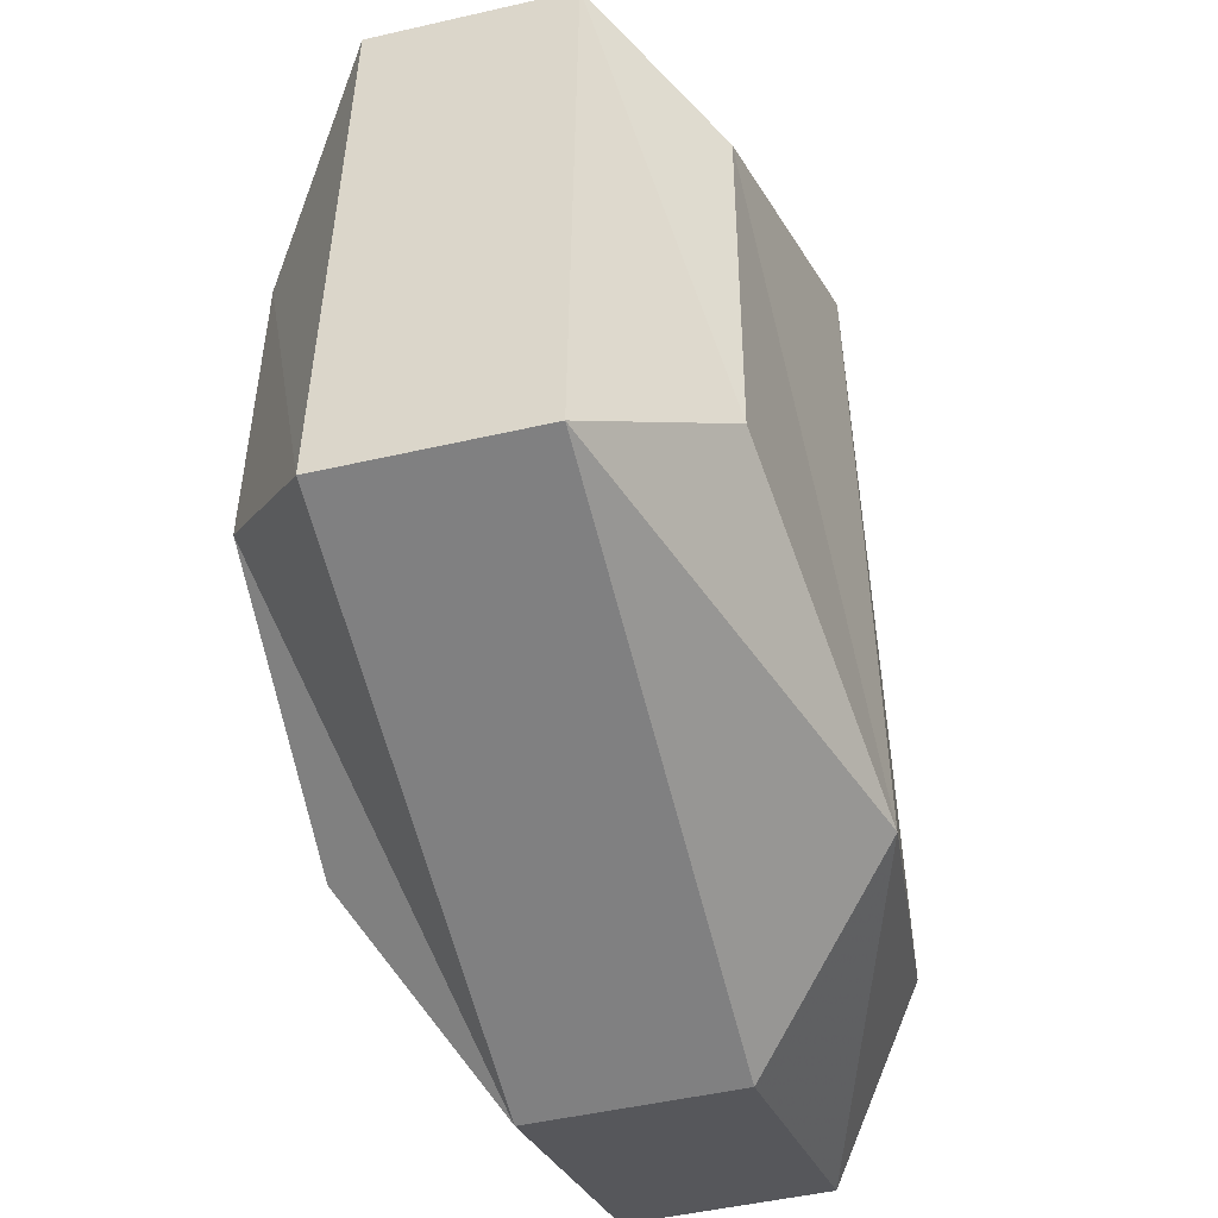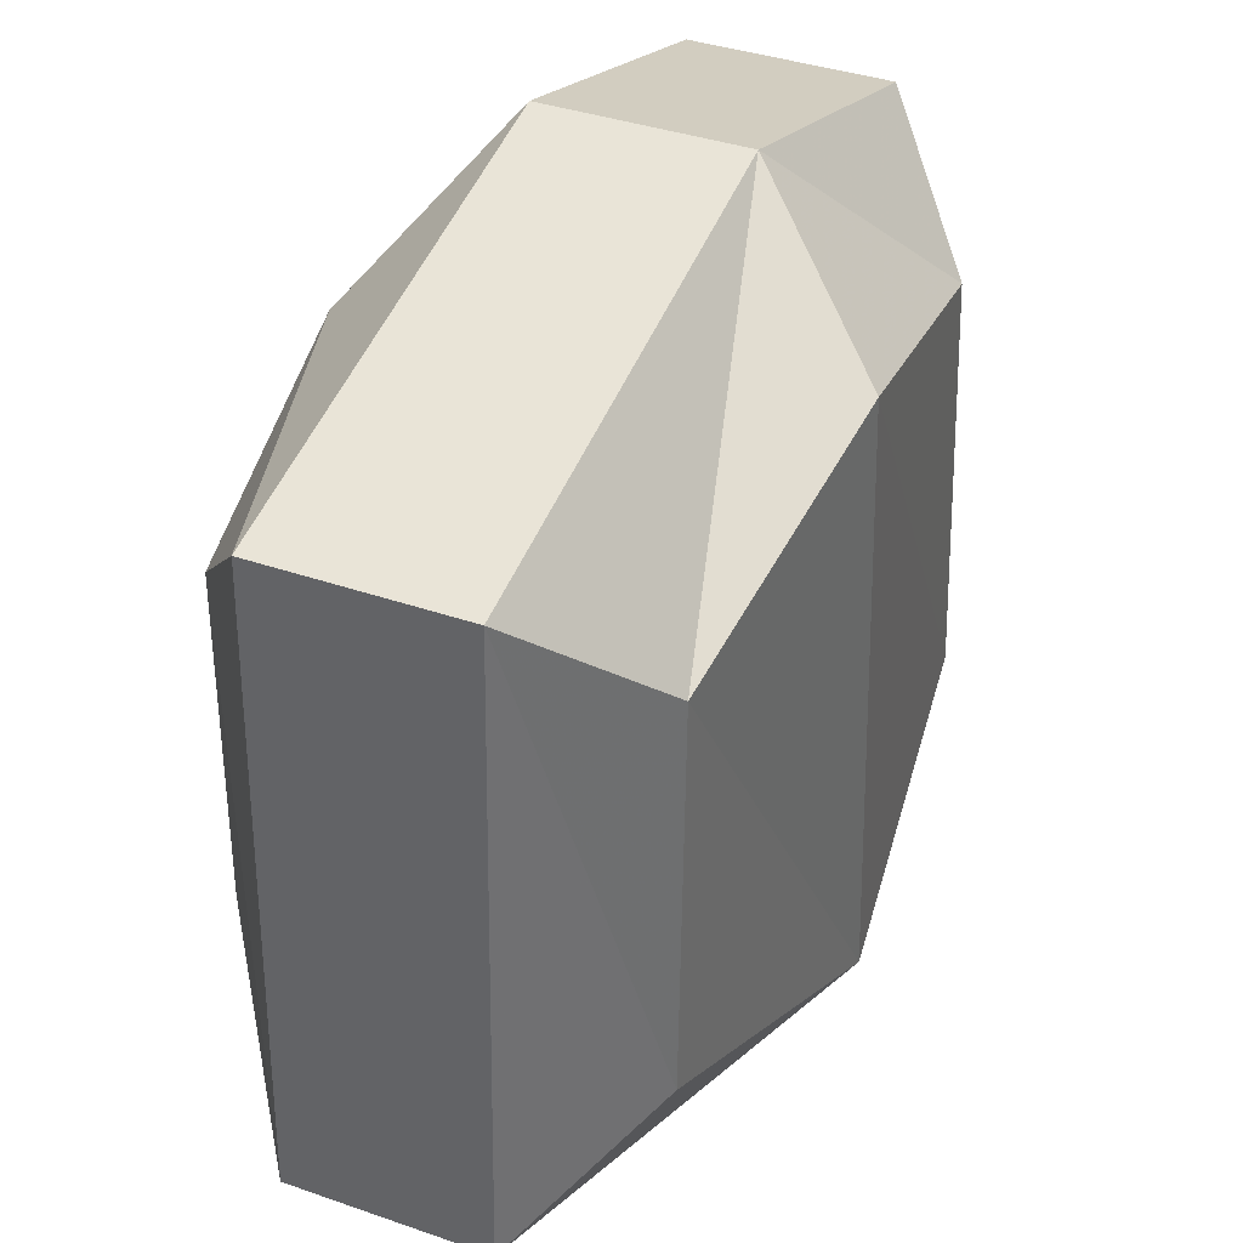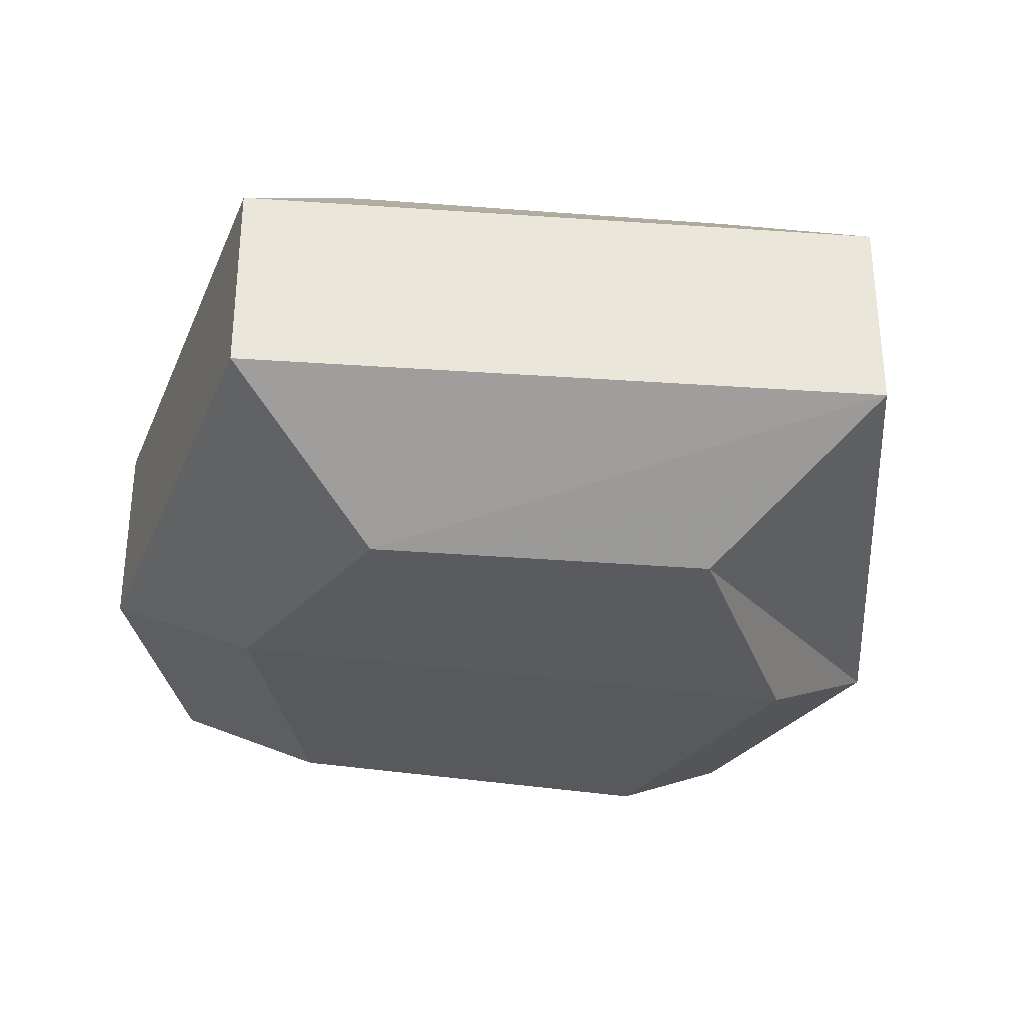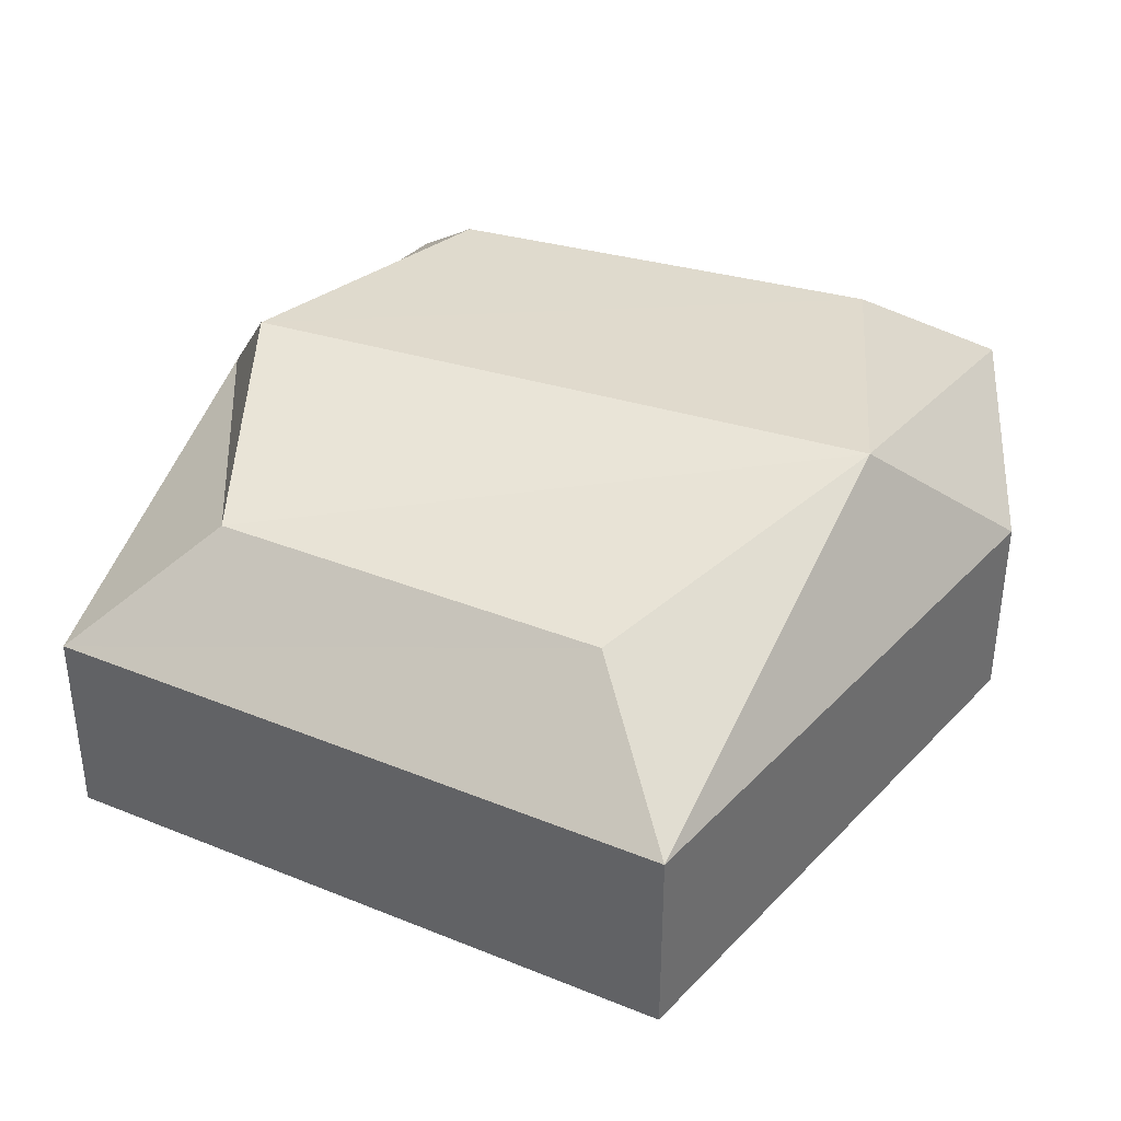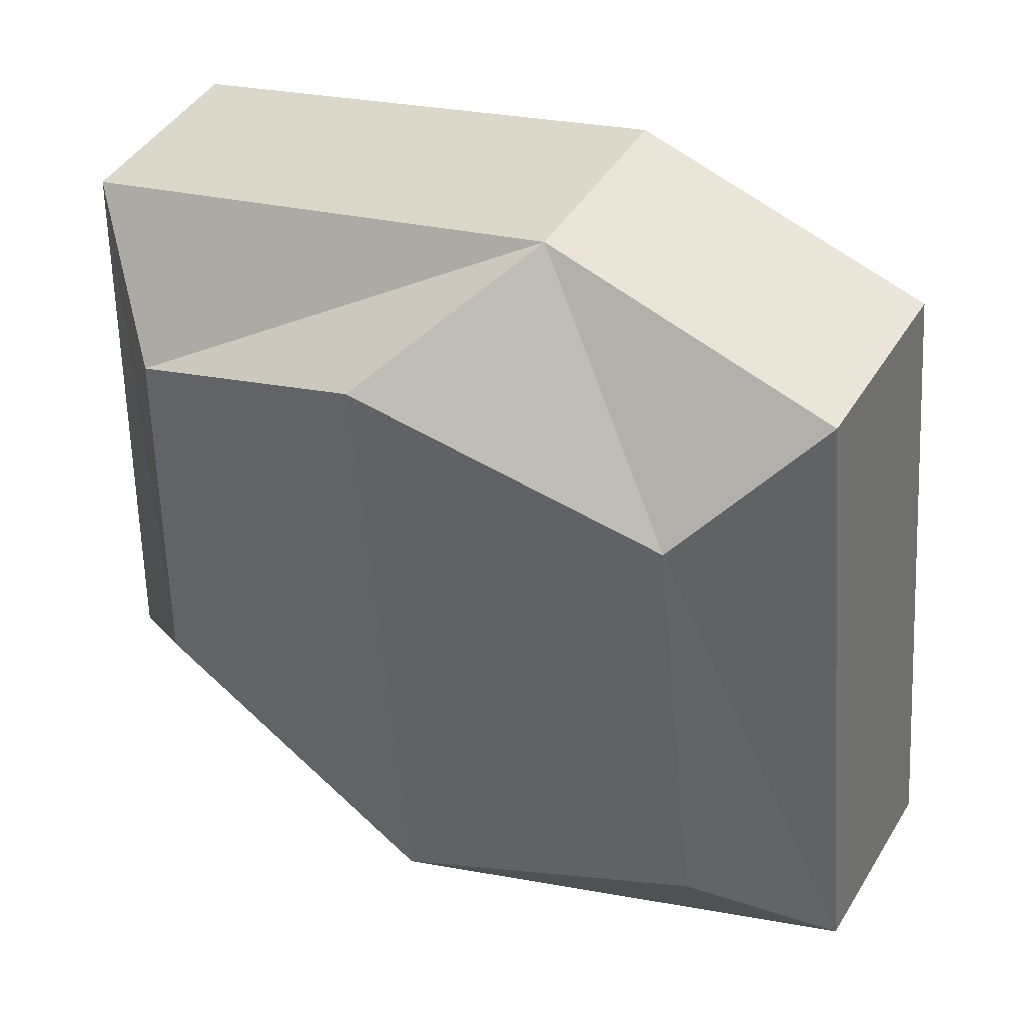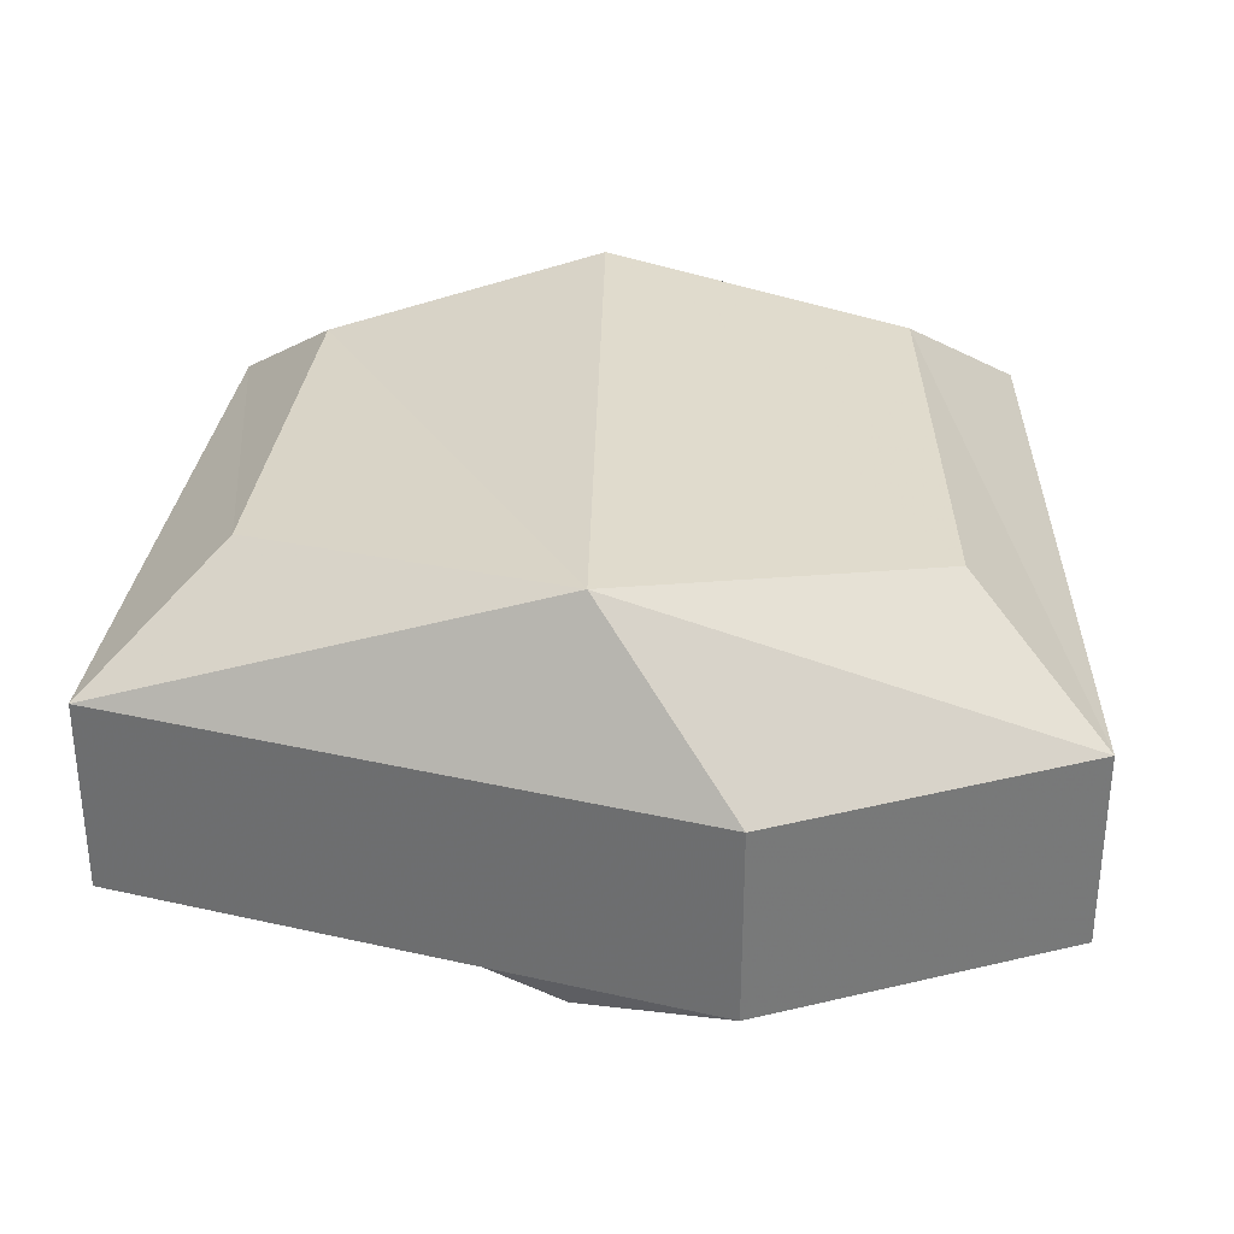
<metadata>
{"format":"obj","ext":"obj","renderer":"f3d","projection":"perspective","resolution":1024,"background":"white","views":[{"elev":-48.6,"azim":104.4,"up":"+Z"},{"elev":38.2,"azim":113.7,"up":"+Z"},{"elev":-32.1,"azim":82.5,"up":"+Y"},{"elev":37.8,"azim":115.5,"up":"+Y"},{"elev":43.7,"azim":-150.7,"up":"+Z"},{"elev":32.5,"azim":-174.6,"up":"+Y"}]}
</metadata>
<code>
o Cube_Cube.002
v 0.5191 0.05246 0.7146
v 0.4891 0.05246 0.3151
v 0.7571 0.05246 0.3734
v 0.7471 0.05246 0.6634
v 0.5191 0.1426 0.7146
v 0.4891 0.1426 0.3151
v 0.7571 0.1426 0.3734
v 0.7471 0.1426 0.6634
v 0.5829 -0.000728 0.648
v 0.5629 -0.000728 0.3813
v 0.6859 -0.000728 0.4414
v 0.6832 -0.000728 0.5959
v 0.5744 0.211 0.6612
v 0.5523 0.211 0.3674
v 0.7 0.1909 0.4274
v 0.6958 0.1909 0.6097
v 0.3834 0.05841 0.6769
v 0.3534 0.05841 0.368
v 0.3834 0.1485 0.6769
v 0.3534 0.1485 0.368
v 0.4471 0.005228 0.6103
v 0.4271 0.005228 0.4342
v 0.4336 0.1968 0.6239
v 0.4115 0.1968 0.4207
f 13 14 24 23
f 6 7 3 2
f 7 8 4 3
f 8 5 1 4
f 4 1 9 12
f 5 8 16 13
f 9 10 11 12
f 3 4 12 11
f 2 3 11 10
f 5 13 23 19
f 16 15 14 13
f 8 7 15 16
f 7 6 14 15
f 14 6 20 24
f 19 20 18 17
f 17 18 22 21
f 20 19 23 24
f 2 10 22 18
f 9 1 17 21
f 10 9 21 22
f 1 5 19 17
f 6 2 18 20

</code>
